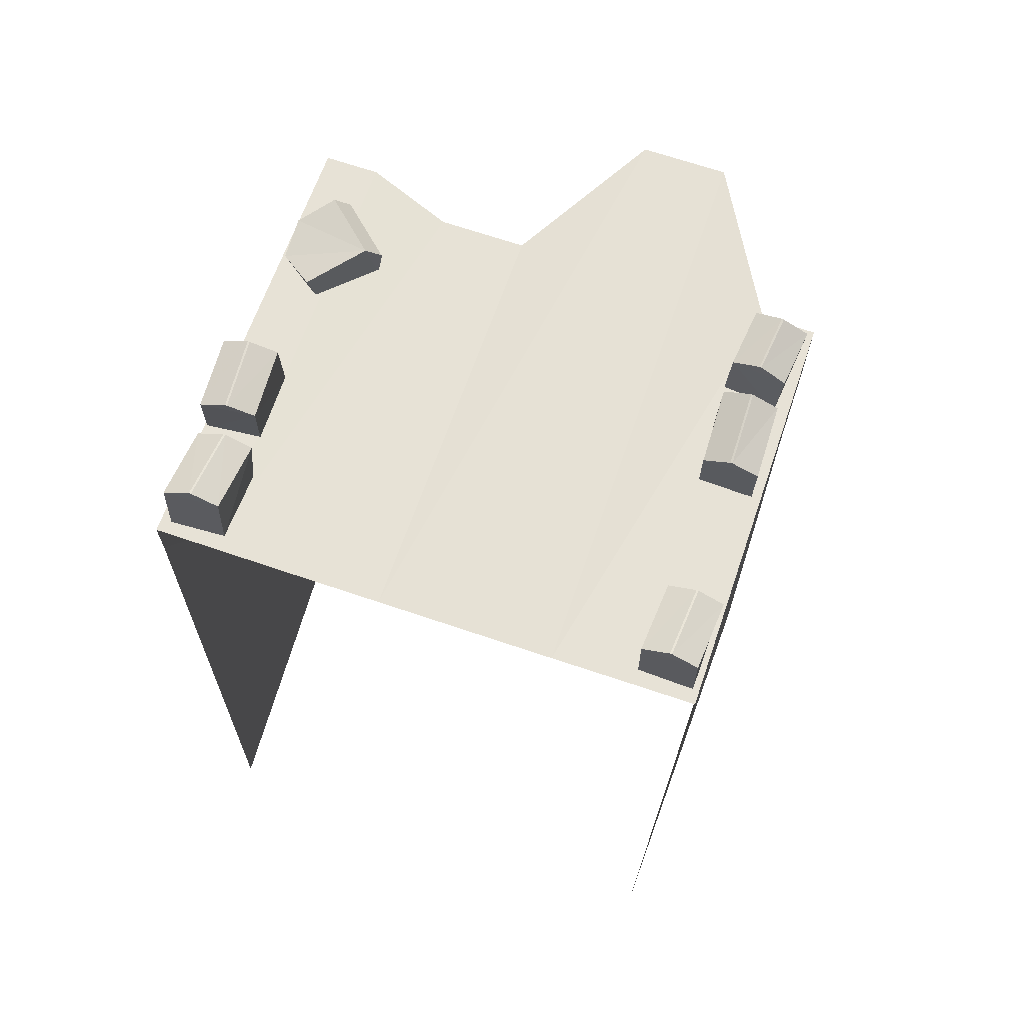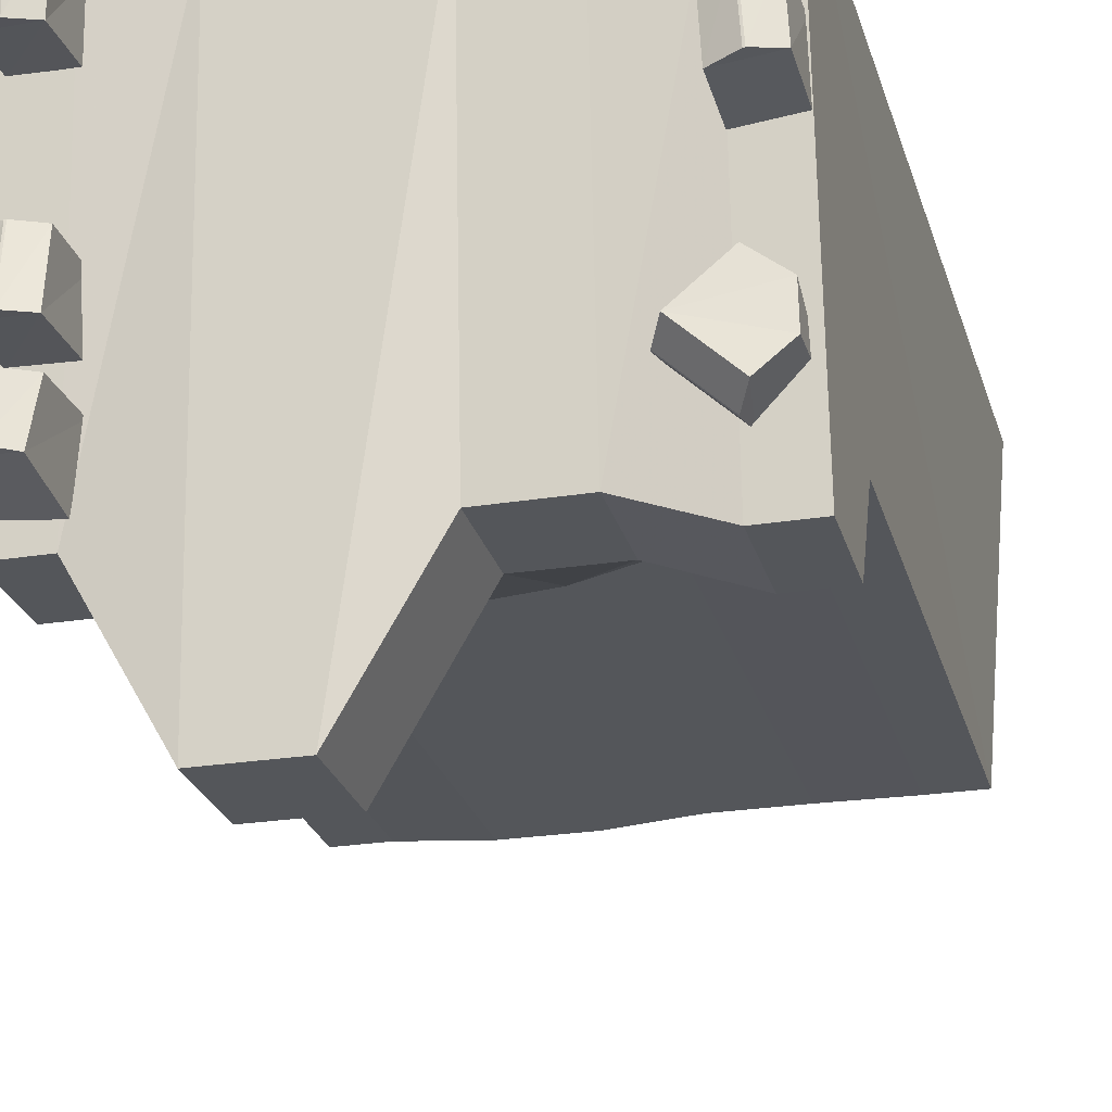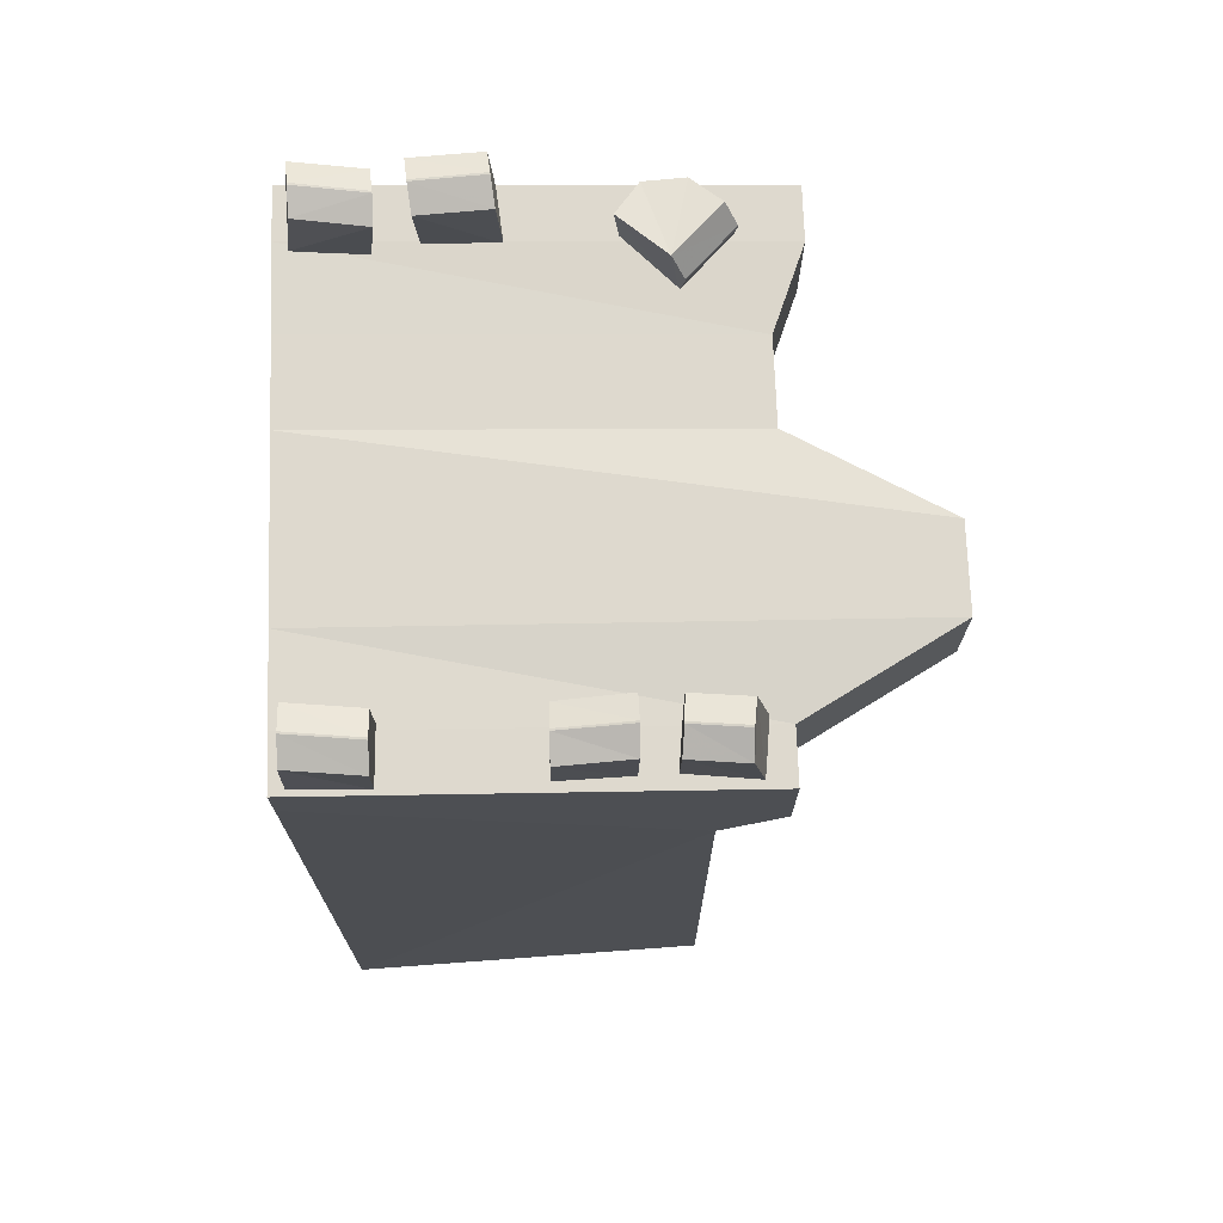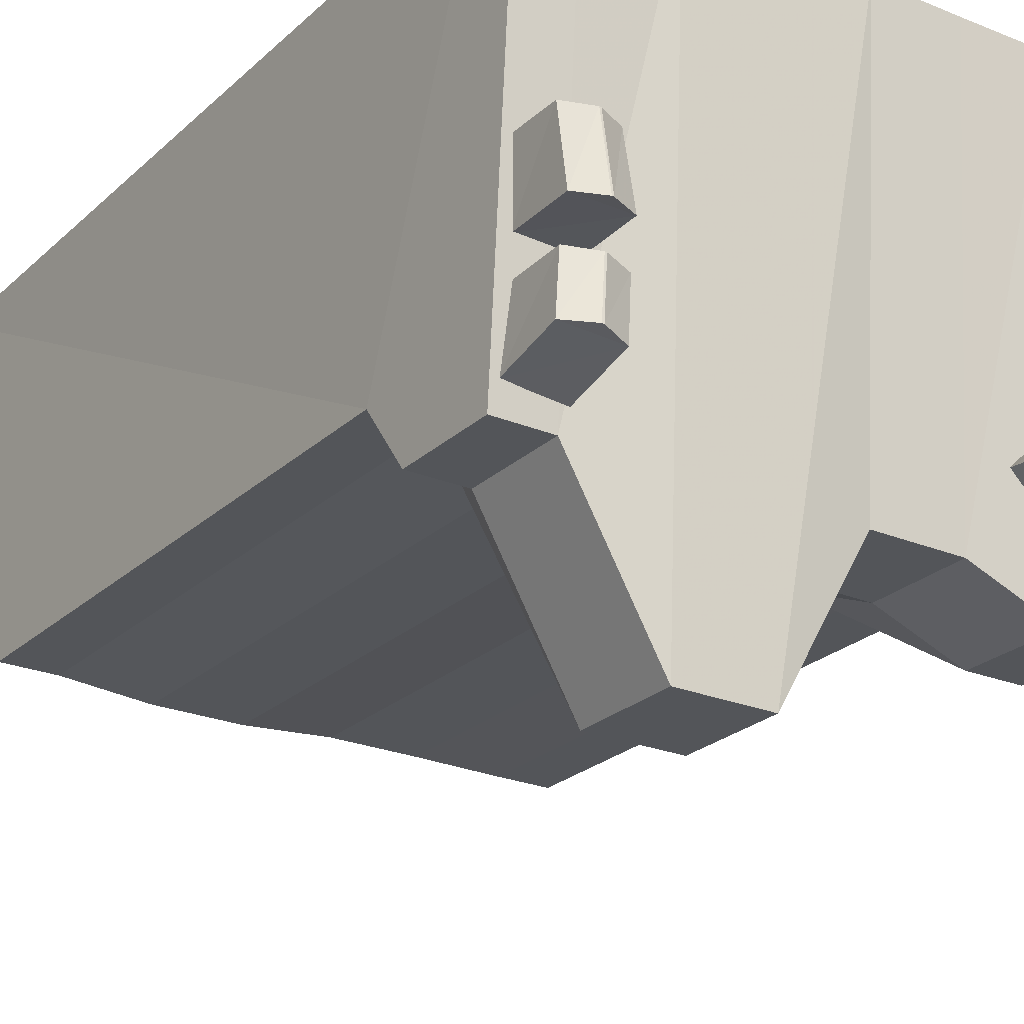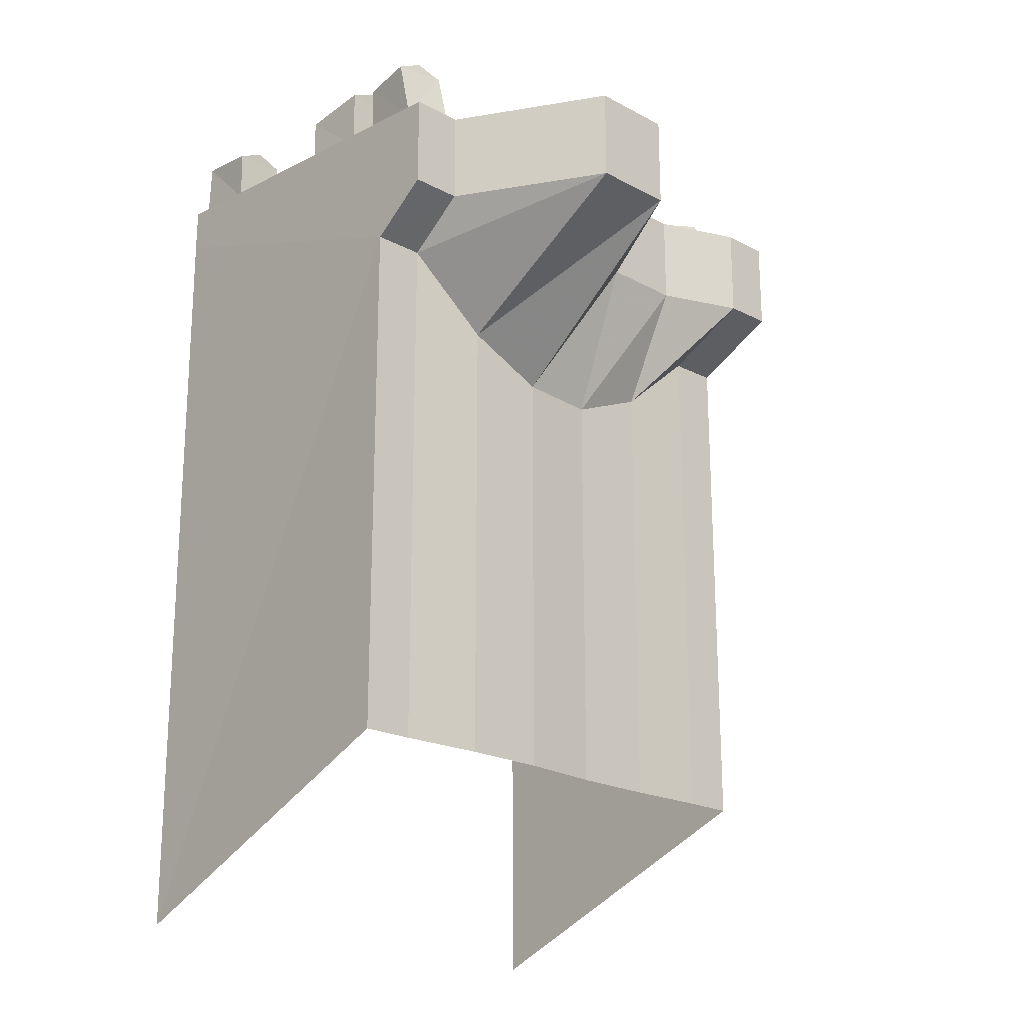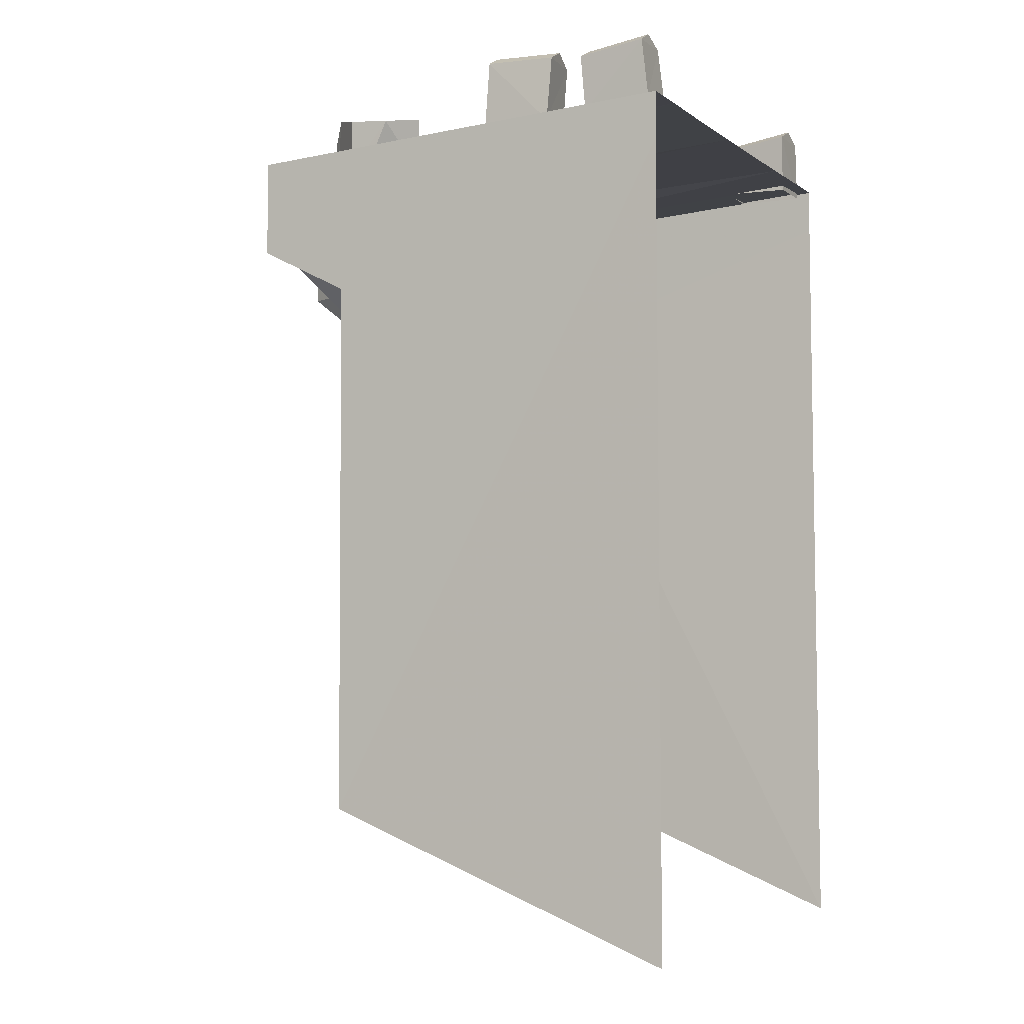
<metadata>
{"format":"obj","ext":"obj","renderer":"f3d","projection":"perspective","resolution":1024,"background":"white","views":[{"elev":68.1,"azim":18.8,"up":"+Y"},{"elev":-25.1,"azim":-165.5,"up":"+Z"},{"elev":72.2,"azim":88.0,"up":"+Y"},{"elev":-24.2,"azim":145.6,"up":"+Z"},{"elev":-21.2,"azim":136.7,"up":"+Y"},{"elev":-3.2,"azim":-65.2,"up":"+Y"}]}
</metadata>
<code>
v  3.2 -0.2939 -3.933
v  -0.8 -0.2939 -4.24
v  -1.3 -0.7338 -4.24
v  -1.3 -0.2939 -4.24
v  3.7 -0.2939 -3.933
v  3.7 -0.7338 -3.933
v  -3.1e-05 -0.3009 -3.933
v  0.8 -0.3009 -3.933
v  1.6 -0.3009 -5.333
v  2.4 -0.3009 -5.333
v  -1.3 -6.817 -3.372
v  3.7 -6.819 -3.358
v  3.2 0.006922 6.5e-05
v  -0.8 0.006922 6.5e-05
v  -1.3 0.006923 6.5e-05
v  3.7 0.006921 6.1e-05
v  3.7 -0.433 6.1e-05
v  -3.1e-05 -3.5e-05 6.1e-05
v  0.8 -3.6e-05 6.9e-05
v  1.6 -3.5e-05 6.1e-05
v  2.4 -3.5e-05 5.7e-05
v  -1.405 -8.132 0.07042
v  3.595 -8.196 0.09941
v  3.094 0.3077 -3.086
v  3.337 0.4063 -3.07
v  3.396 0.4512 -3.576
v  3.156 0.3575 -3.609
v  3.129 -0.266 -3.738
v  3.653 0.3291 -3.568
v  3.626 -0.2855 -3.685
v  3.592 0.2895 -3.044
v  3.565 -0.3004 -3.036
v  3.066 -0.2821 -3.09
v  3.414 0.4501 -3.574
v  3.355 0.4057 -3.069
v  3.12 0.2818 -2.09
v  3.356 0.3968 -2.092
v  3.345 0.4944 -2.745
v  3.103 0.3874 -2.742
v  3.082 -0.2286 -2.744
v  3.603 0.3885 -2.738
v  3.582 -0.228 -2.728
v  3.62 0.3044 -2.085
v  3.614 -0.2703 -2.076
v  3.114 -0.2922 -2.092
v  3.363 0.4944 -2.745
v  3.374 0.3977 -2.092
v  3.136 0.5553 -0.1478
v  3.38 0.6603 -0.1512
v  3.423 0.5643 -0.7963
v  3.178 0.469 -0.7941
v  3.151 -0.04719 -0.7957
v  3.678 0.4485 -0.7893
v  3.651 -0.06791 -0.7797
v  3.636 0.5485 -0.1432
v  3.643 -0.05969 -0.1284
v  3.143 -0.05259 -0.1443
v  3.441 0.5635 -0.7961
v  3.397 0.66 -0.151
v  -0.873 -0.3265 -3.652
v  -0.8387 -0.06907 -3.694
v  -0.361 -0.01962 -3.252
v  -0.3963 -0.2759 -3.21
v  -0.8214 -0.382 -2.775
v  -0.4679 0.213 -3.138
v  -0.8949 0.1073 -2.705
v  -0.945 0.1618 -3.582
v  -1.202 0.05022 -2.925
v  -1.218 -0.4109 -3.3
v  -0.3635 -0.00213 -3.25
v  -0.8412 -0.05159 -3.692
v  -0.711 0.5629 -0.1981
v  -0.6637 0.4694 -0.842
v  -0.9015 0.5729 -0.8461
v  -0.9502 0.6591 -0.201
v  -0.6921 -0.07139 -0.7799
v  -1.192 -0.073 -0.7608
v  -1.164 0.4681 -0.8194
v  -1.202 0.008822 -0.1134
v  -1.211 0.5481 -0.173
v  -0.7023 0.02389 -0.1351
v  -0.9194 0.5729 -0.8452
v  -0.9681 0.6585 -0.2001
v  -0.7861 0.4658 -1.787
v  -1.032 0.5727 -1.759
v  -0.9914 0.5719 -1.112
v  -0.7508 0.4654 -1.139
v  -0.7814 -0.1436 -1.175
v  -1.251 0.4666 -1.087
v  -1.282 -0.1421 -1.127
v  -1.285 0.4681 -1.734
v  -1.293 -0.1424 -1.775
v  -0.7936 -0.1449 -1.826
v  -1.009 0.5719 -1.11
v  -1.05 0.5728 -1.757
v  3.2 -6.817 -3.358
v  -0.8 -6.817 -3.372
v  -3.1e-05 -6.824 -3.358
v  0.8 -6.824 -3.358
v  1.6 -6.824 -3.42
v  2.4 -6.824 -3.42
v  -1.3 -6.817 -3.372
v  3.7 -6.819 -3.358
v  -1.3 -1.206 -4.24
v  3.7 -1.206 -3.933
v  3.2 -1.206 -3.933
v  -0.8 -1.213 -4.24
v  -3.1e-05 -1.215 -3.933
v  0.8 -1.208 -3.933
v  1.6 -1.208 -5.333
v  2.4 -1.208 -5.333
v  3.7 -1.635 -3.358
v  -1.3 -0.433 6.9e-05
v  -1.3 -1.634 -3.372
v  3.2 -1.634 -3.358
v  -0.8 -1.641 -3.372
v  -3.1e-05 -2.34 -3.358
v  0.8 -2.681 -3.358
v  1.6 -2.681 -3.42
v  2.4 -2.333 -3.42
v  -1.213 0.07584 -3.308
v  -1.212 -0.4221 -3.135
g MDL_Track_Rough_End004
f 14 18 7 2
f 113 15 4 3
f 16 17 6 5
f 13 16 5 1
f 15 14 2 4
f 18 19 8 7
f 19 20 9 8
f 20 21 10 9
f 21 13 1 10
f 113 114 11 22
f 17 105 6
f 24 25 26 27
f 30 28 27 29
f 30 29 31 32
f 33 24 27 28
f 29 34 35 31
f 32 31 24 33
f 26 25 35 34
f 25 24 31 35
f 27 26 34 29
f 36 37 38 39
f 42 40 39 41
f 42 41 43 44
f 45 36 39 40
f 41 46 47 43
f 44 43 36 45
f 38 37 47 46
f 37 36 43 47
f 39 38 46 41
f 48 49 50 51
f 54 52 51 53
f 54 53 55 56
f 57 48 51 52
f 53 58 59 55
f 56 55 48 57
f 50 49 59 58
f 49 48 55 59
f 51 50 58 53
f 60 61 62 63
f 66 64 63 65
f 66 65 68
f 65 70 71 67
f 121 67 60 69
f 62 61 71 70
f 61 60 67 71
f 63 62 70 65
f 72 73 74 75
f 77 78 73 76
f 77 79 80 78
f 81 76 73 72
f 78 80 83 82
f 79 81 72 80
f 74 82 83 75
f 75 83 80 72
f 73 78 82 74
f 84 85 86 87
f 90 88 87 89
f 90 89 91 92
f 93 84 87 88
f 89 94 95 91
f 92 91 84 93
f 86 85 95 94
f 85 84 91 95
f 87 86 94 89
f 7 108 107 2
f 5 105 106 1
f 2 107 104 4
f 8 109 108 7
f 9 110 109 8
f 10 111 110 9
f 1 106 111 10
f 113 3 104
f 17 112 105
f 117 116 107 108
f 112 115 106 105
f 116 114 104 107
f 118 117 108 109
f 119 118 109 110
f 120 119 110 111
f 115 120 111 106
f 113 104 114
f 23 12 112 17
f 98 97 116 117
f 103 96 115 112
f 97 102 114 116
f 99 98 117 118
f 100 99 118 119
f 101 100 119 120
f 96 101 120 115
f 64 66 68 122
f 69 122 68 121
f 65 121 68
f 65 67 121

</code>
